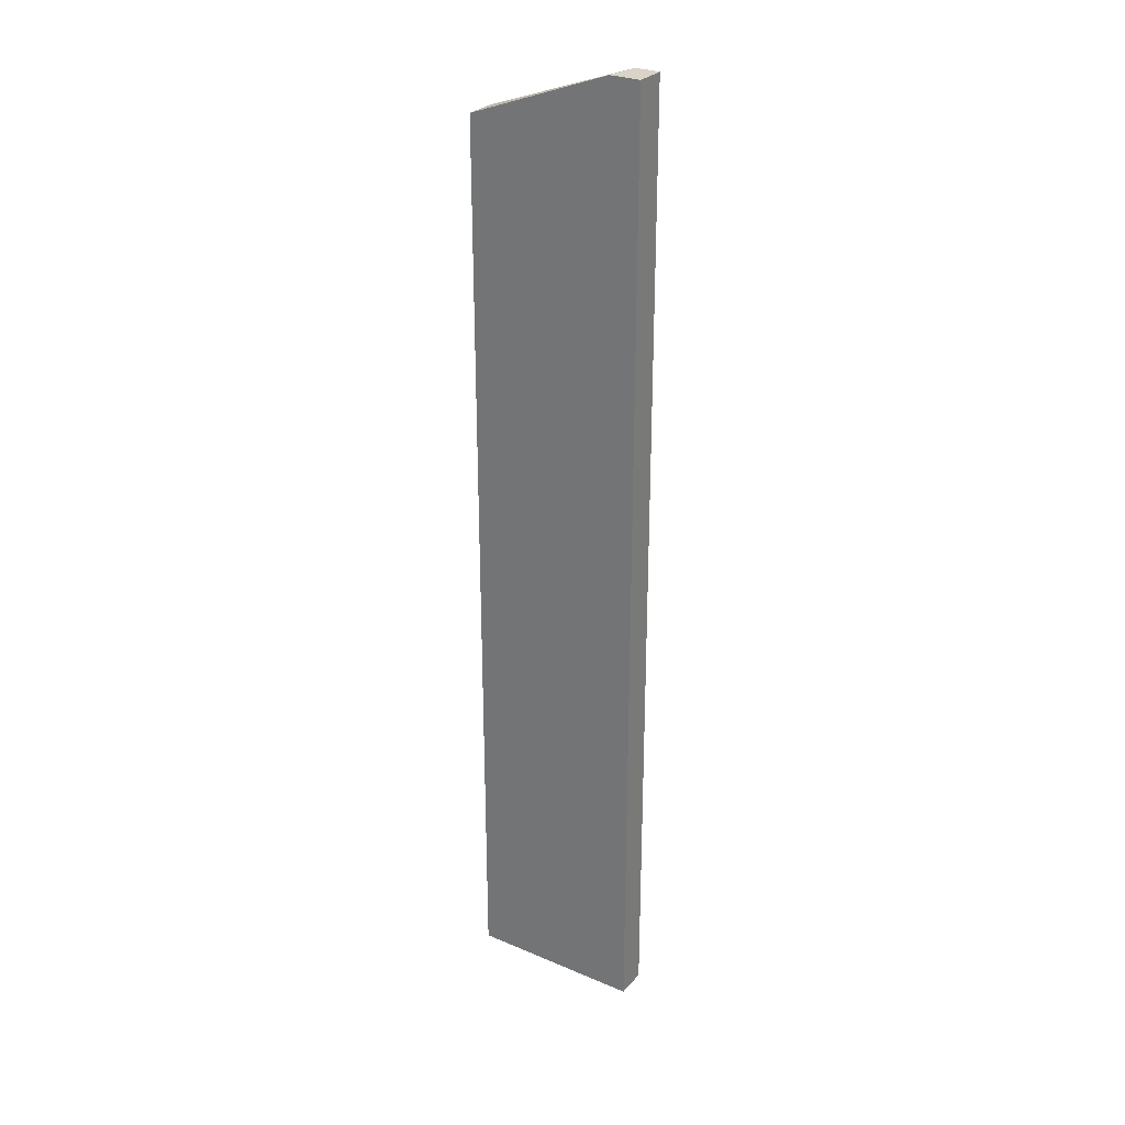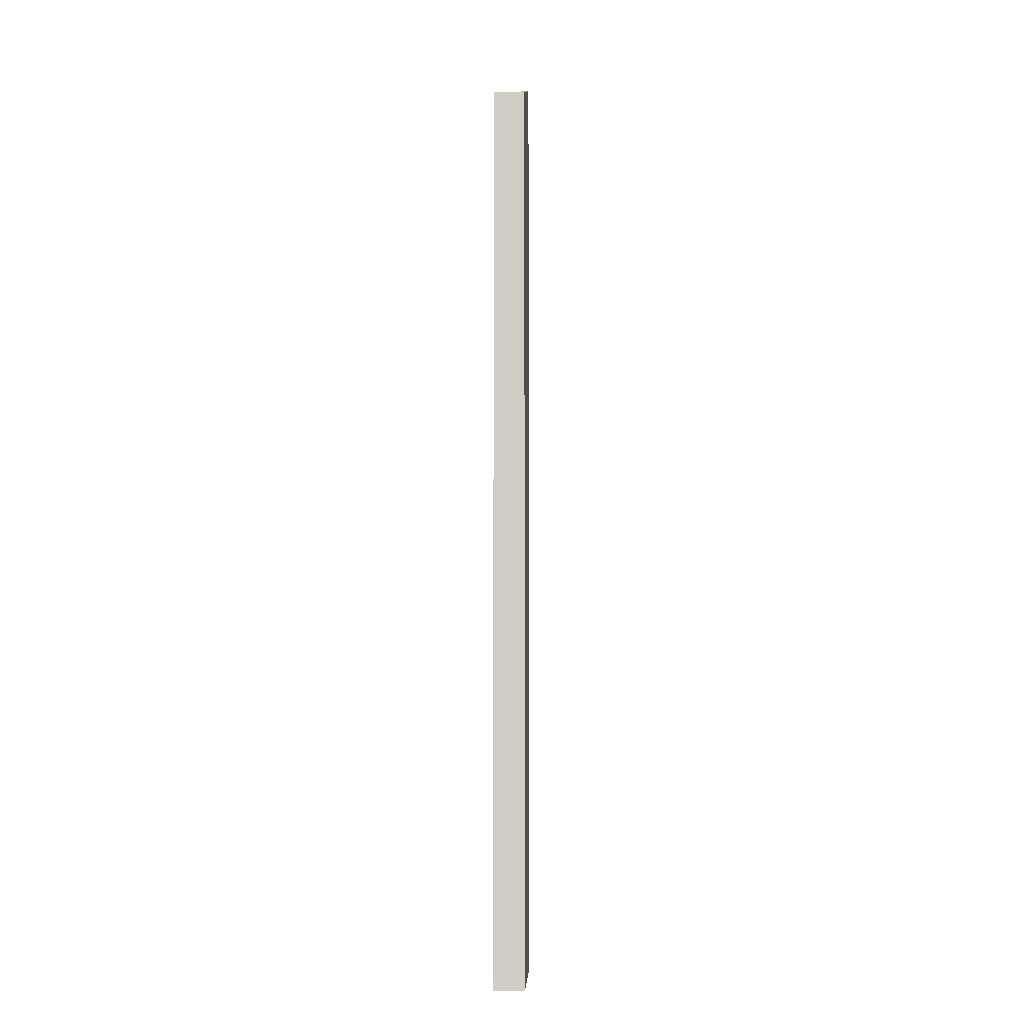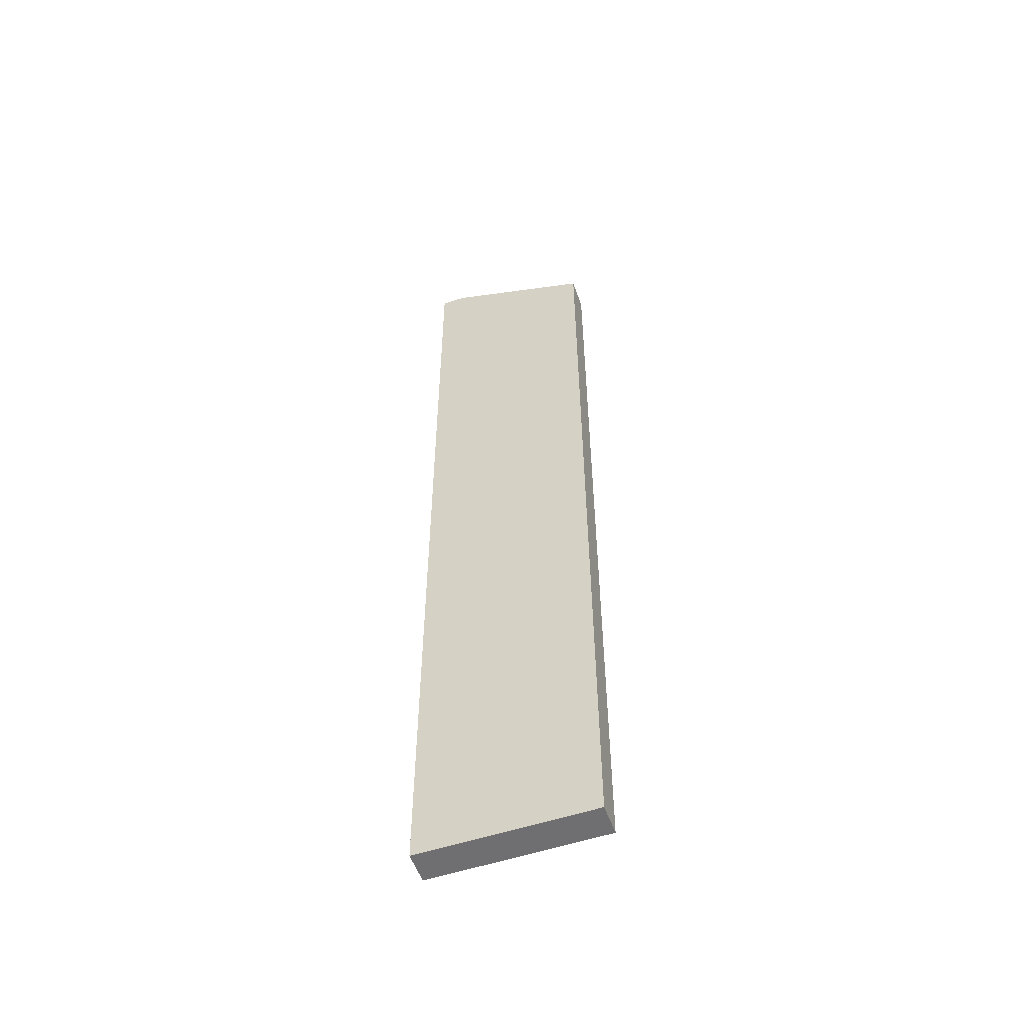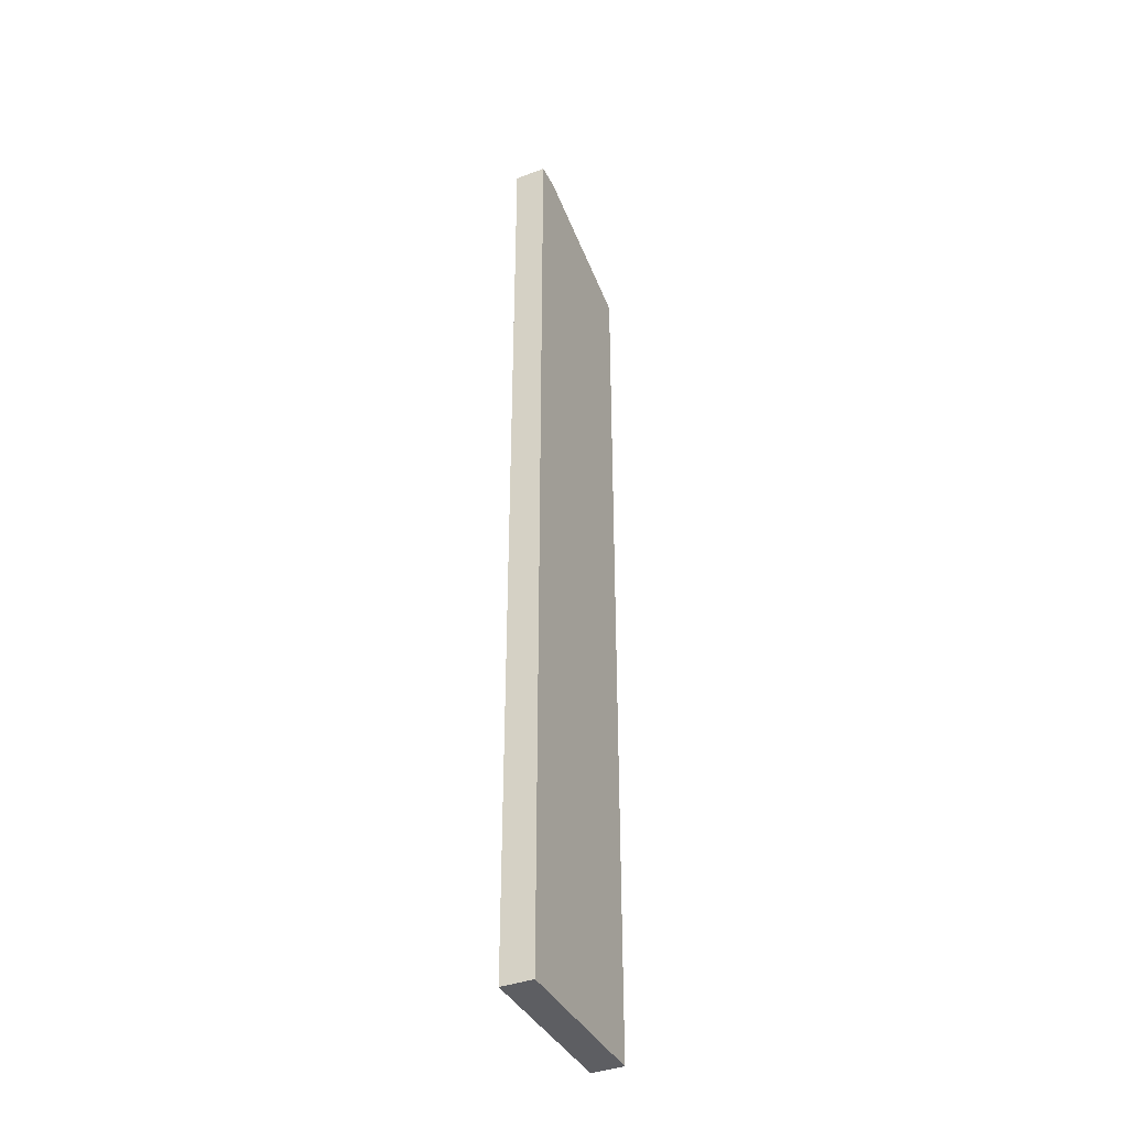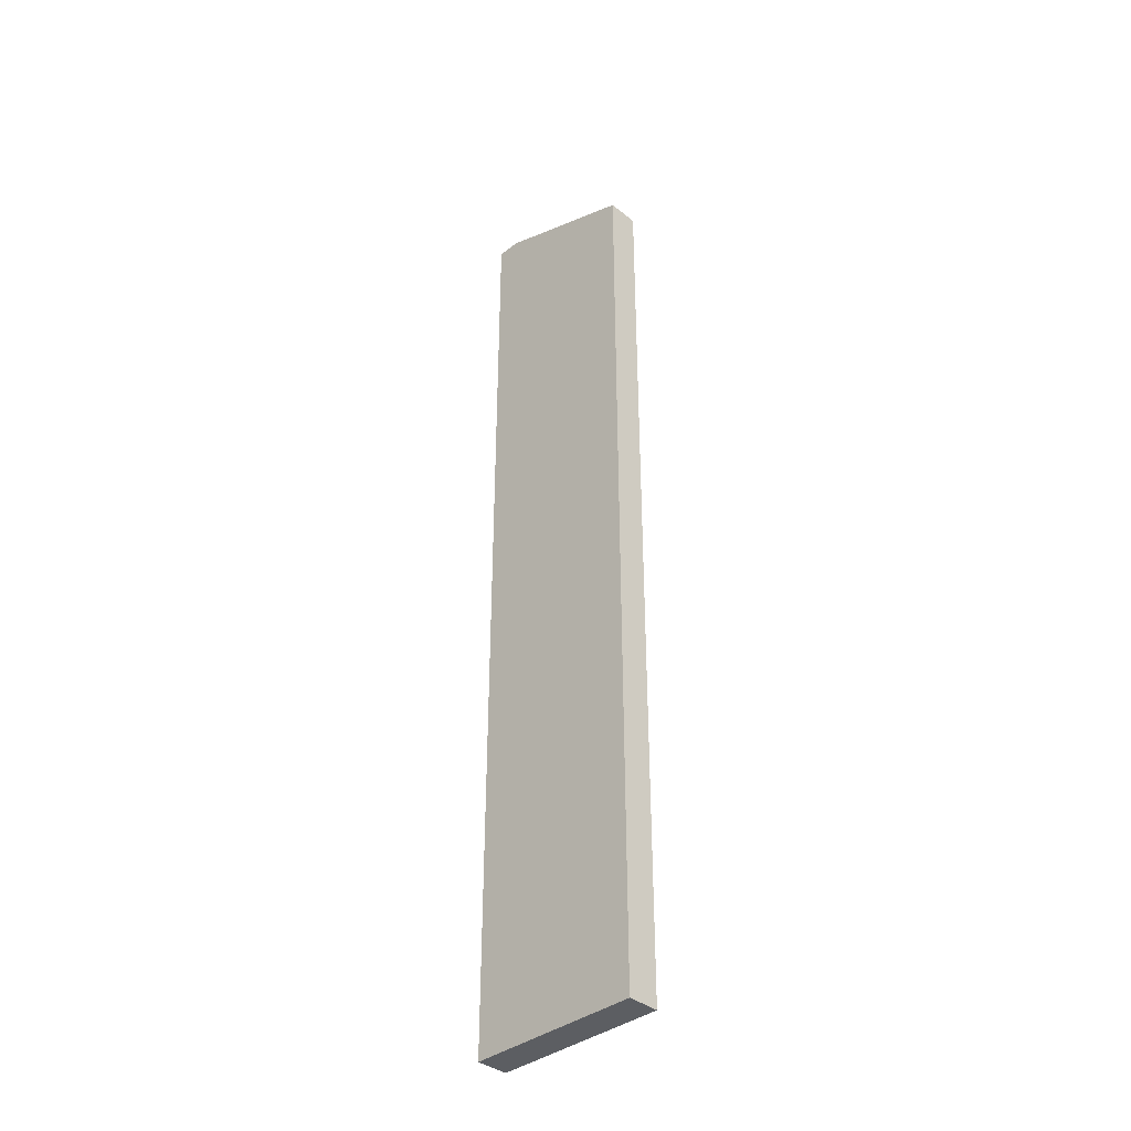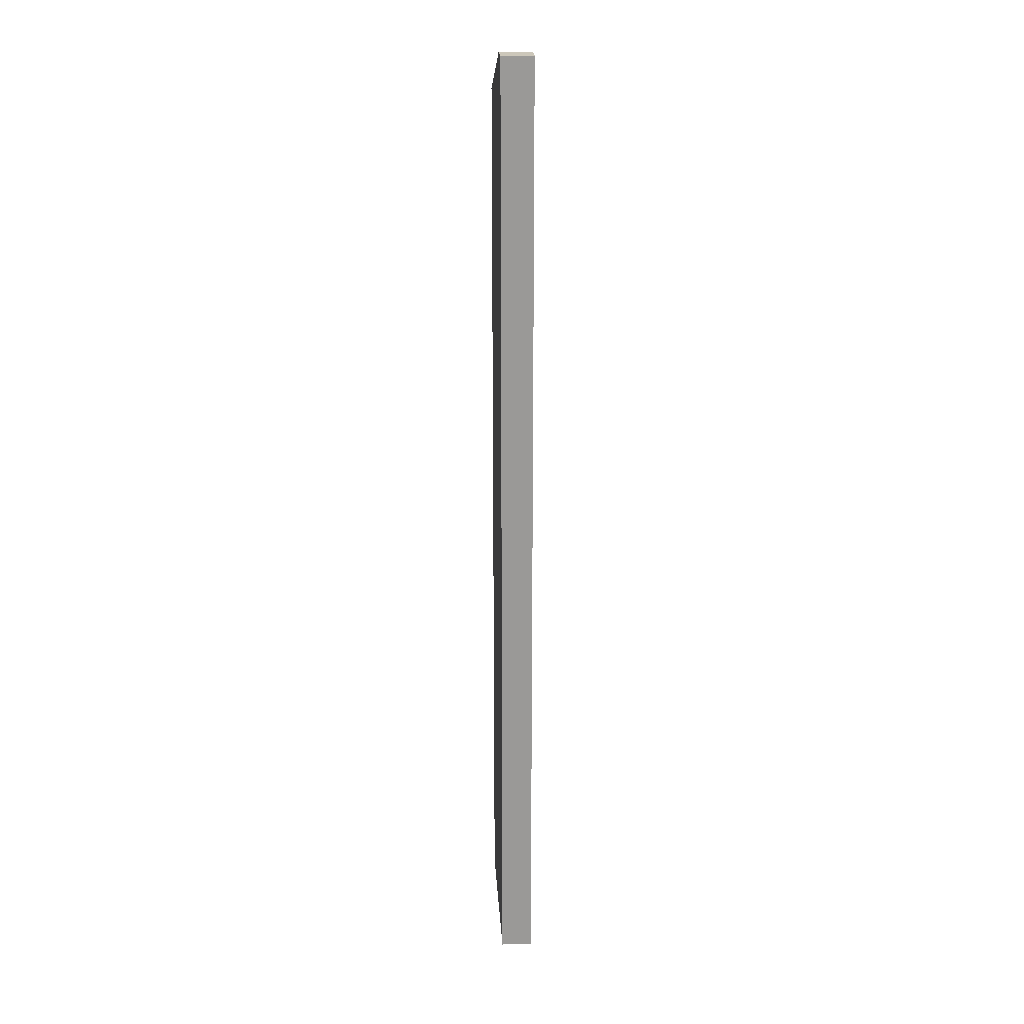
<metadata>
{"format":"obj","ext":"obj","renderer":"f3d","projection":"perspective","resolution":1024,"background":"white","views":[{"elev":28.5,"azim":-147.5,"up":"+Y"},{"elev":-7.0,"azim":92.0,"up":"+Y"},{"elev":-54.7,"azim":19.4,"up":"+Y"},{"elev":-39.1,"azim":-64.8,"up":"+Y"},{"elev":-37.8,"azim":44.7,"up":"+Y"},{"elev":21.4,"azim":-93.4,"up":"+Y"}]}
</metadata>
<code>
v 266.5 10 -160.3
v 270.7 10 -160.3
v 266.5 10 -159.5
v 266.5 33.81 -160.3
v 270.7 10 -159.5
v 270.7 32.5 -160.3
v 266.5 33.81 -159.5
v 267.2 33.81 -160.3
v 270.7 32.5 -159.5
v 267.1 33.81 -159.5
f 1 2 5
f 1 5 3
f 1 3 7
f 1 7 4
f 1 4 8
f 1 8 6
f 1 6 2
f 2 6 9
f 2 9 5
f 3 5 9
f 3 9 10
f 3 10 7
f 4 7 10
f 4 10 8
f 6 8 9
f 8 10 9

</code>
